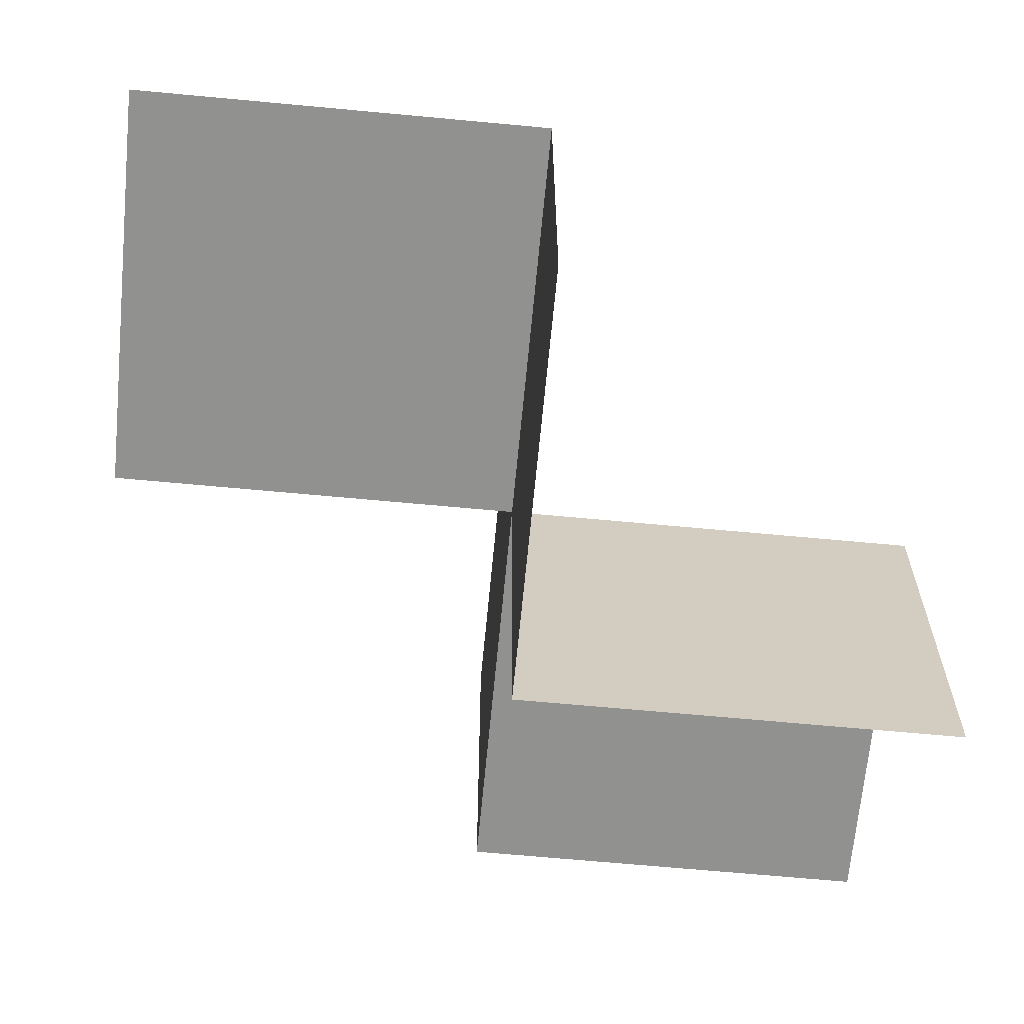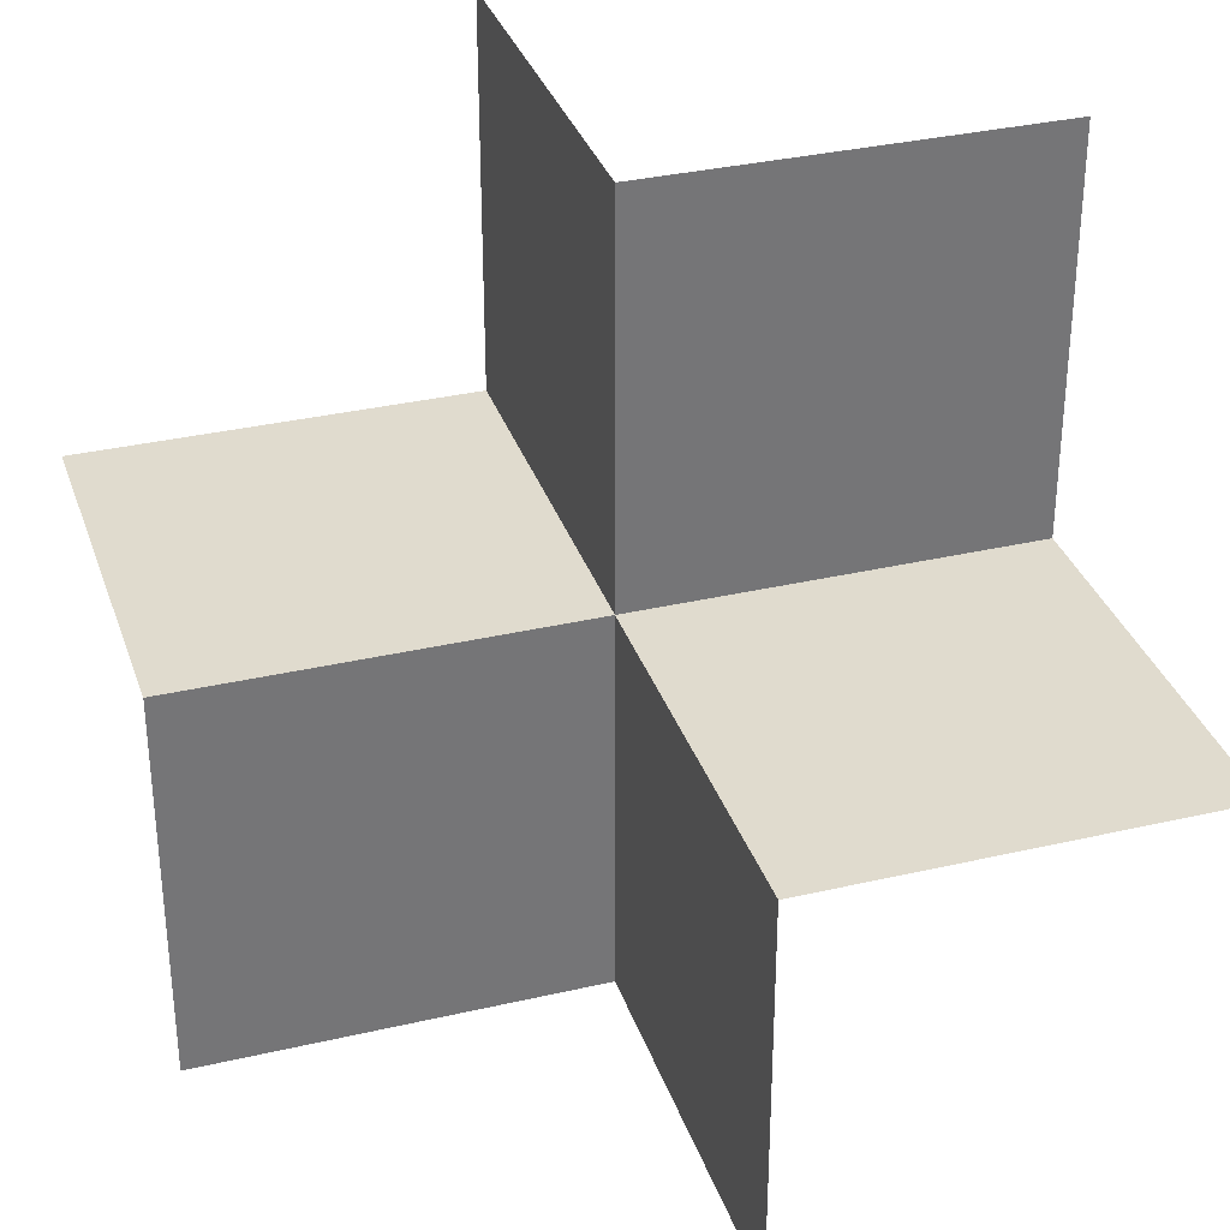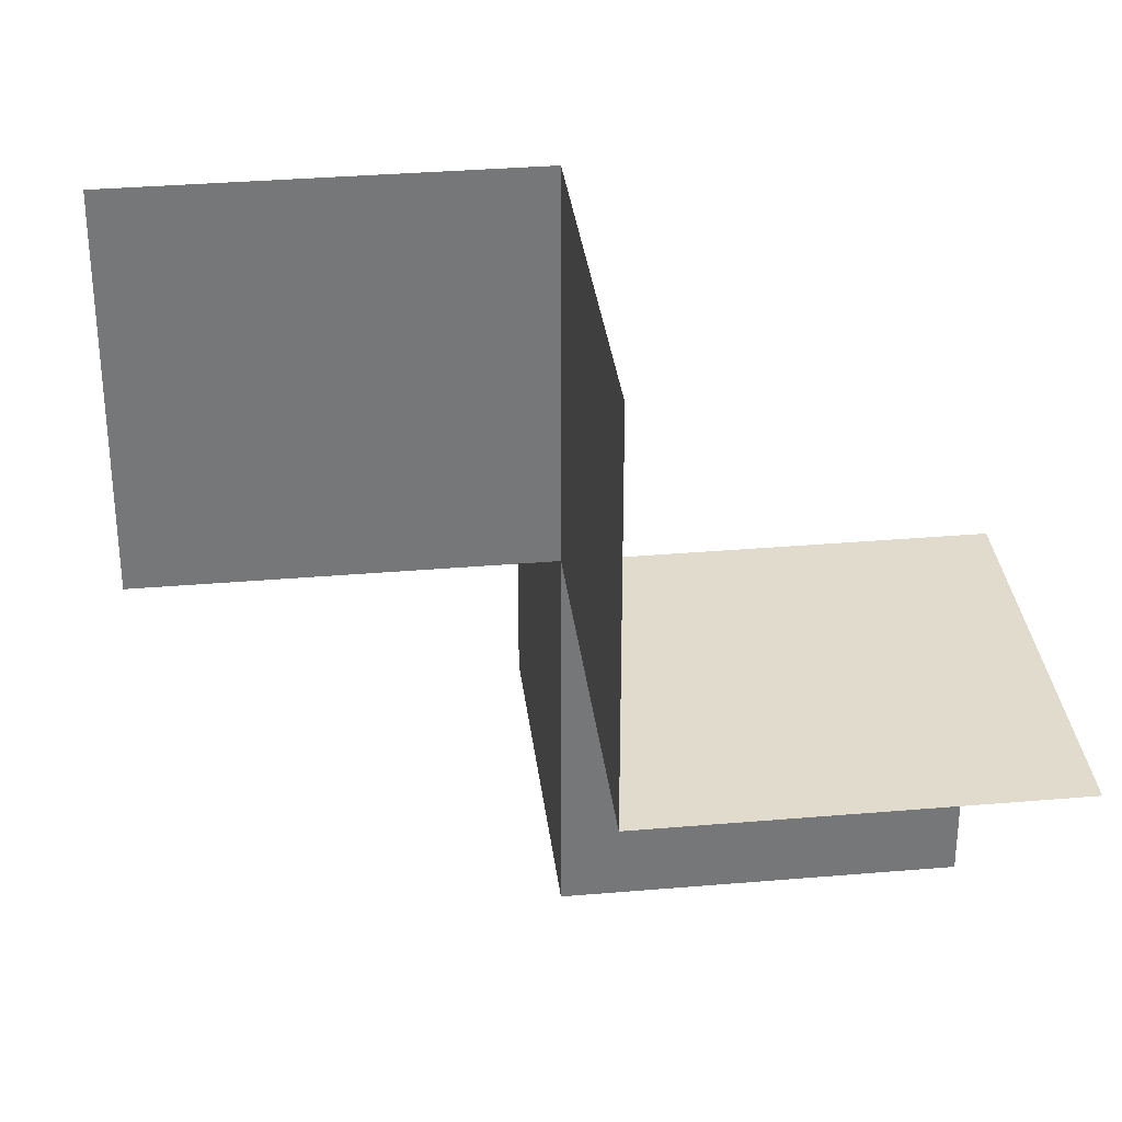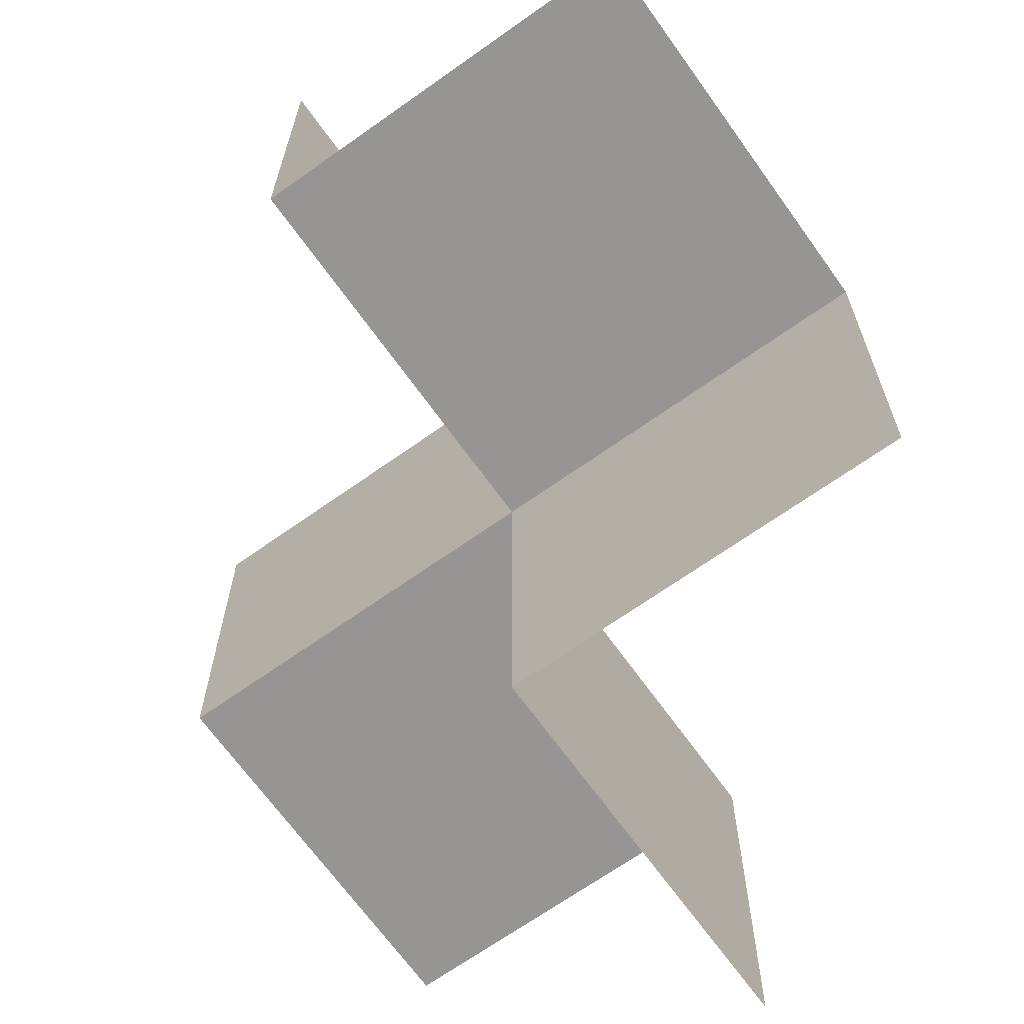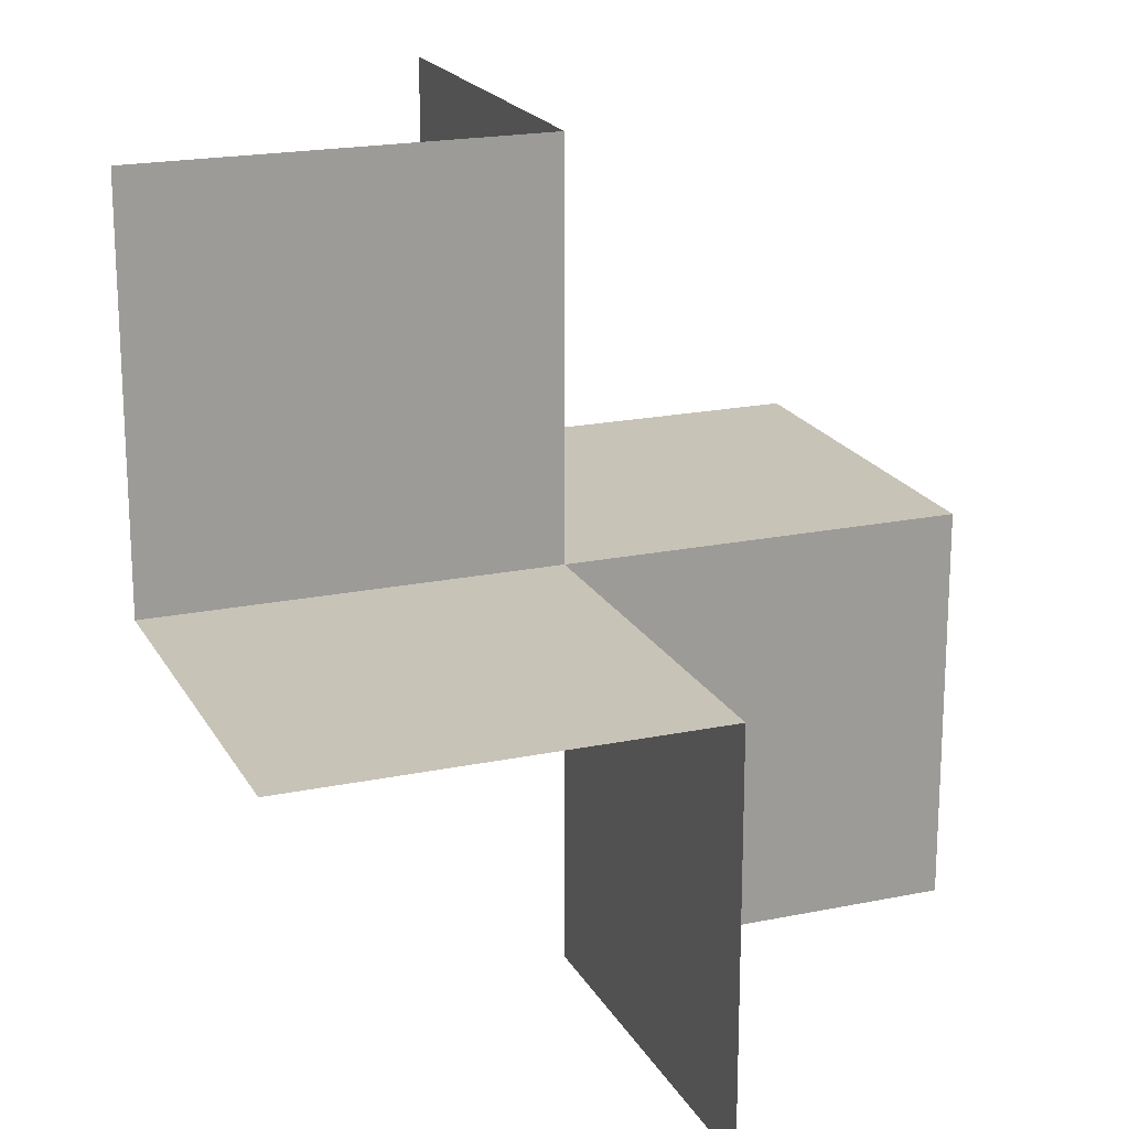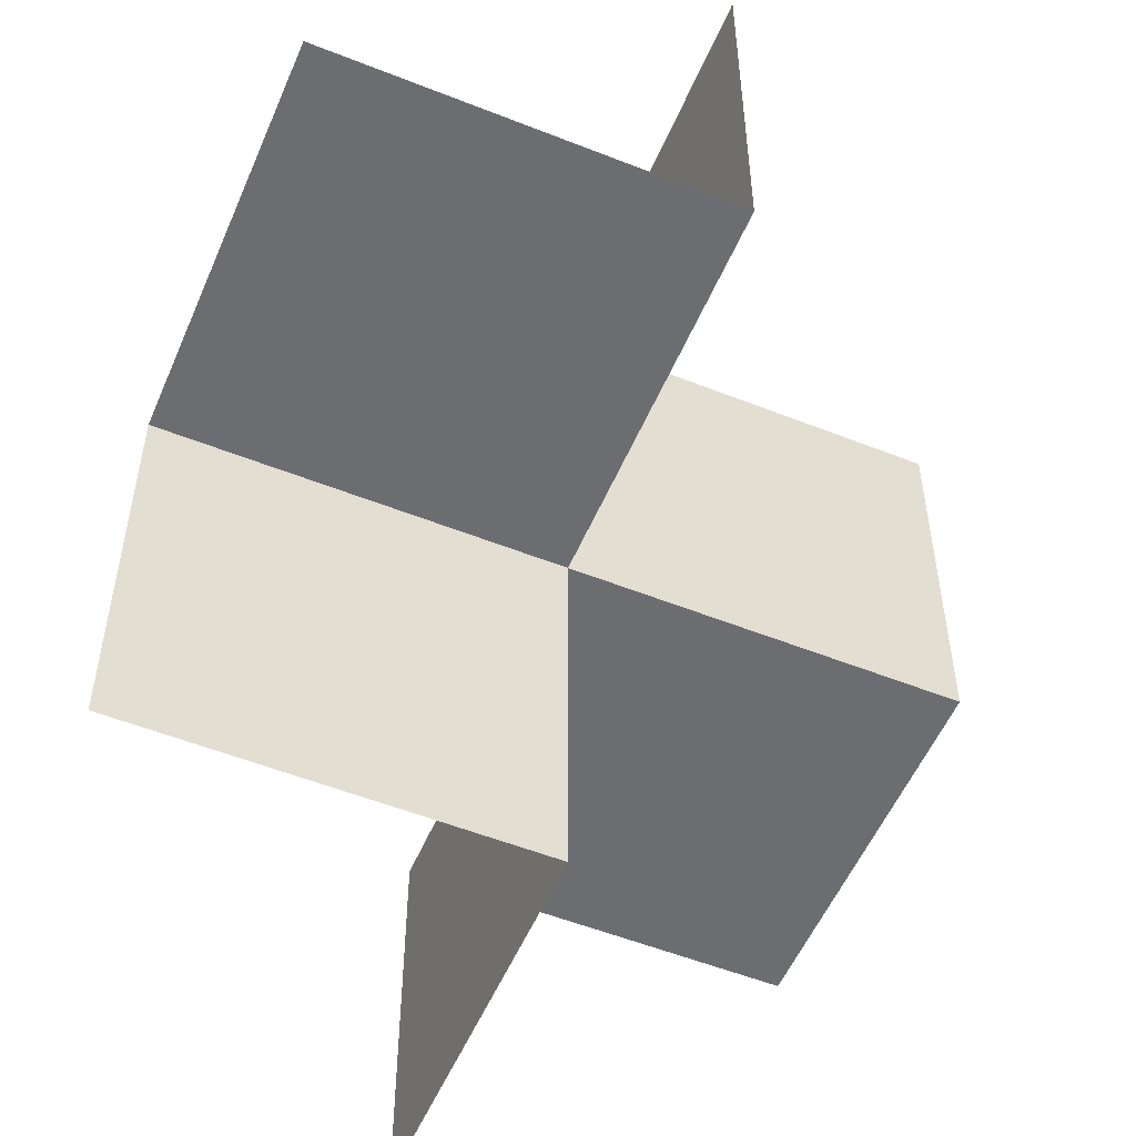
<metadata>
{"format":"obj","ext":"obj","renderer":"f3d","projection":"perspective","resolution":1024,"background":"white","views":[{"elev":-65.9,"azim":-5.4,"up":"+Y"},{"elev":33.6,"azim":72.4,"up":"+Y"},{"elev":33.3,"azim":-6.7,"up":"+Z"},{"elev":-67.6,"azim":-54.5,"up":"+Y"},{"elev":19.7,"azim":68.9,"up":"+Z"},{"elev":-54.0,"azim":157.1,"up":"+Y"}]}
</metadata>
<code>
o 1101_1000_立方体.262
v -30.52 -0 0
v -31.02 -0 -0.5
v -30.52 -0 -0.5
v -31.02 0.5 -0.5
v -31.02 -0.5 0.5
v -31.02 -0.5 0
v -30.52 -0.5 0
v -31.02 -0 0.5
v -31.52 -0 0.5
v -31.02 -0 0
v -31.52 -0 0
v -31.02 0.5 0
v -31.52 0.5 0
f 3 10 2
f 4 10 12
f 1 6 10
f 10 5 8
f 10 13 12
f 8 11 10
f 3 1 10
f 4 2 10
f 1 7 6
f 10 6 5
f 10 11 13
f 8 9 11

</code>
